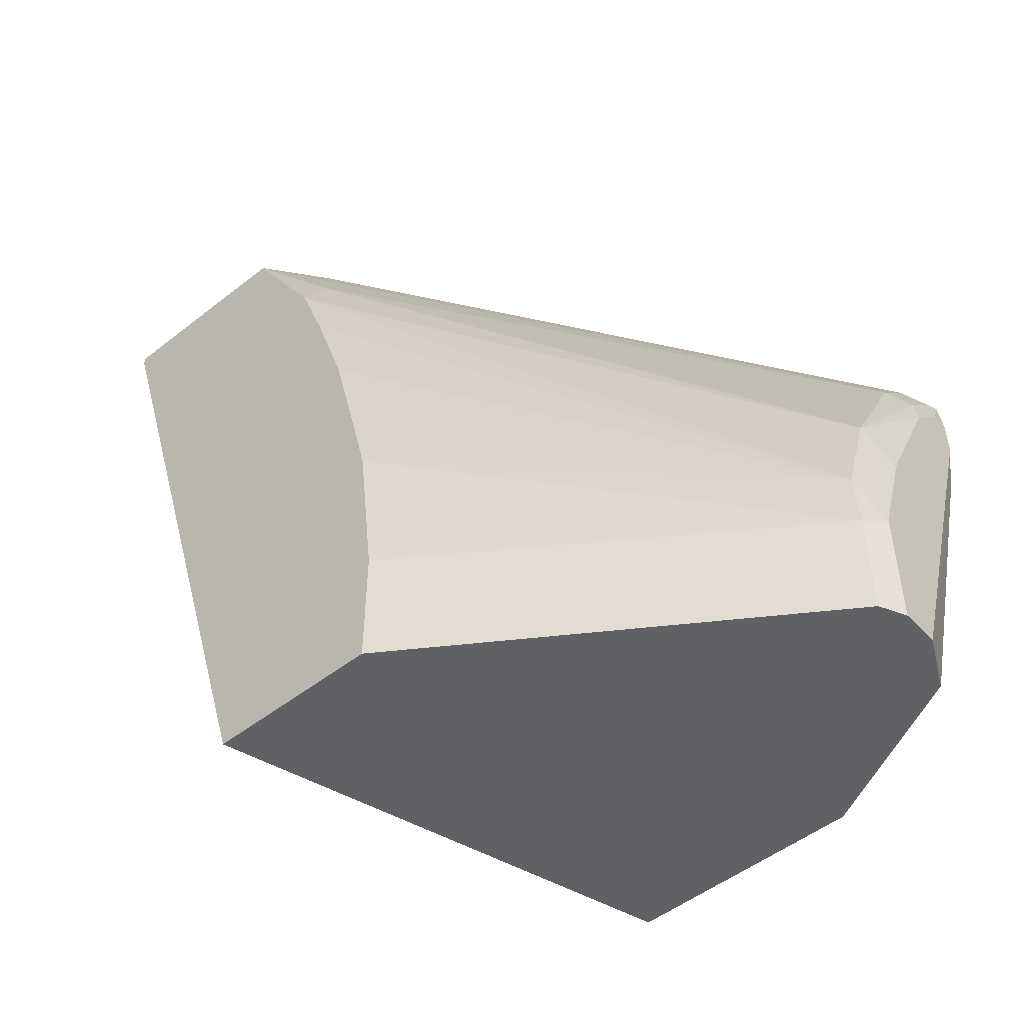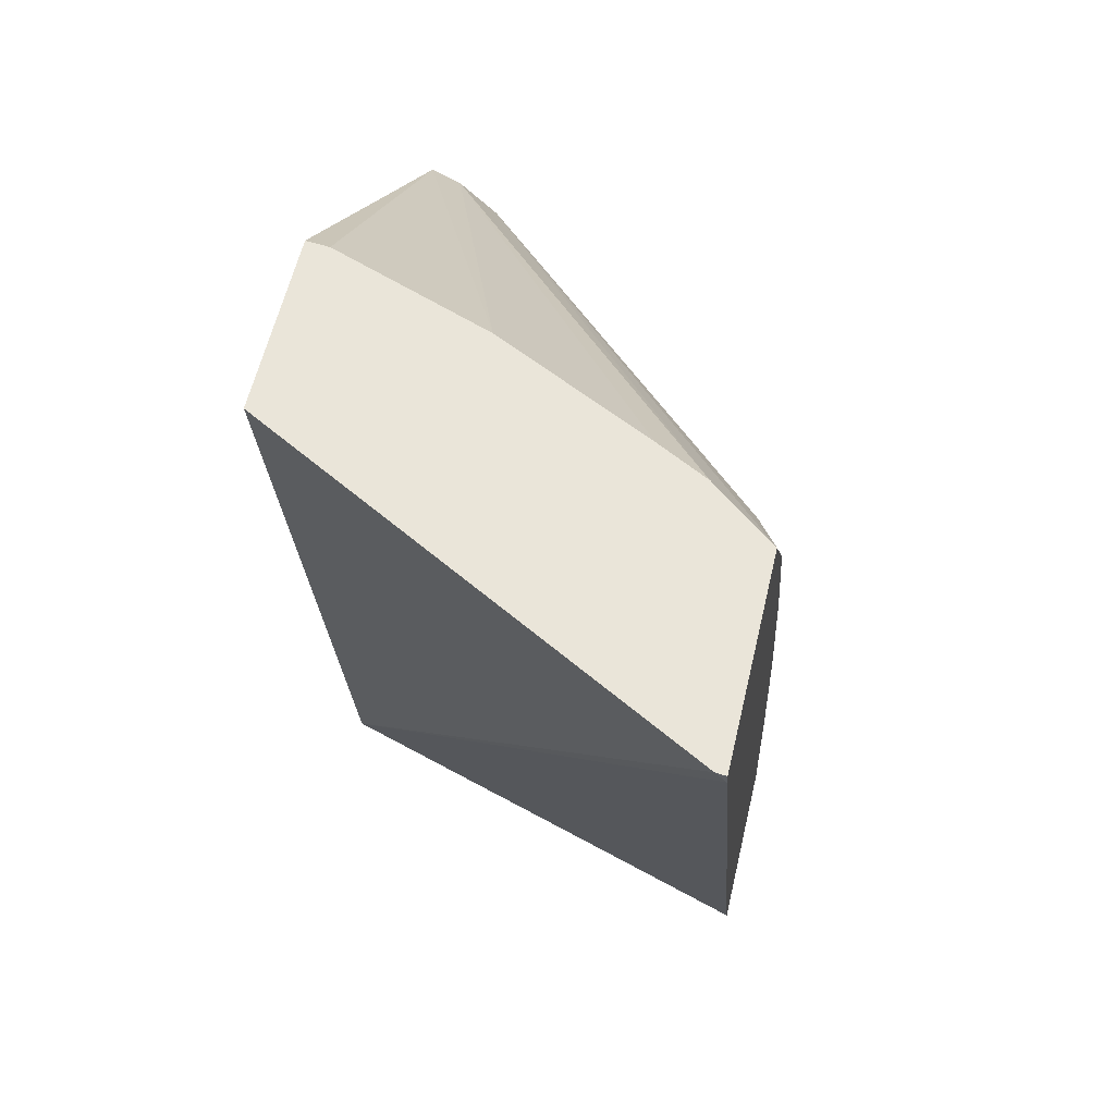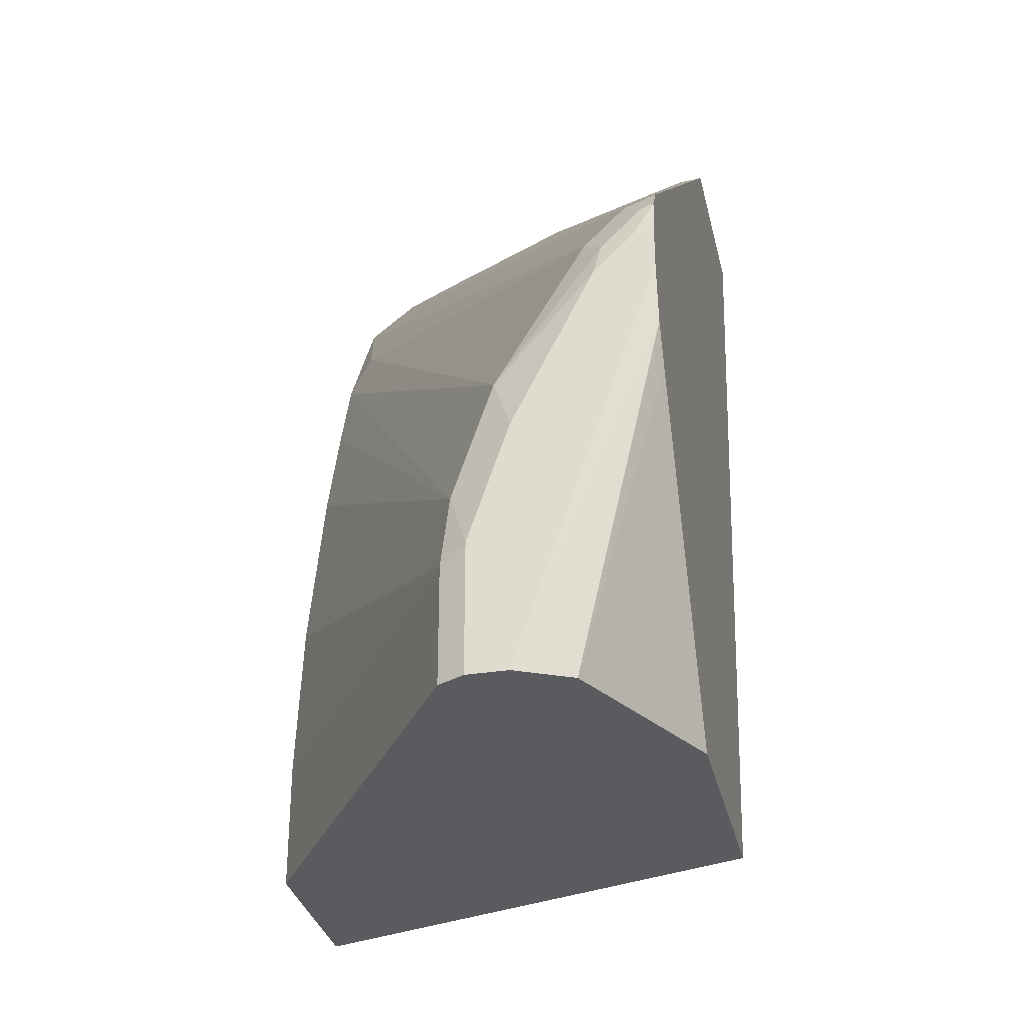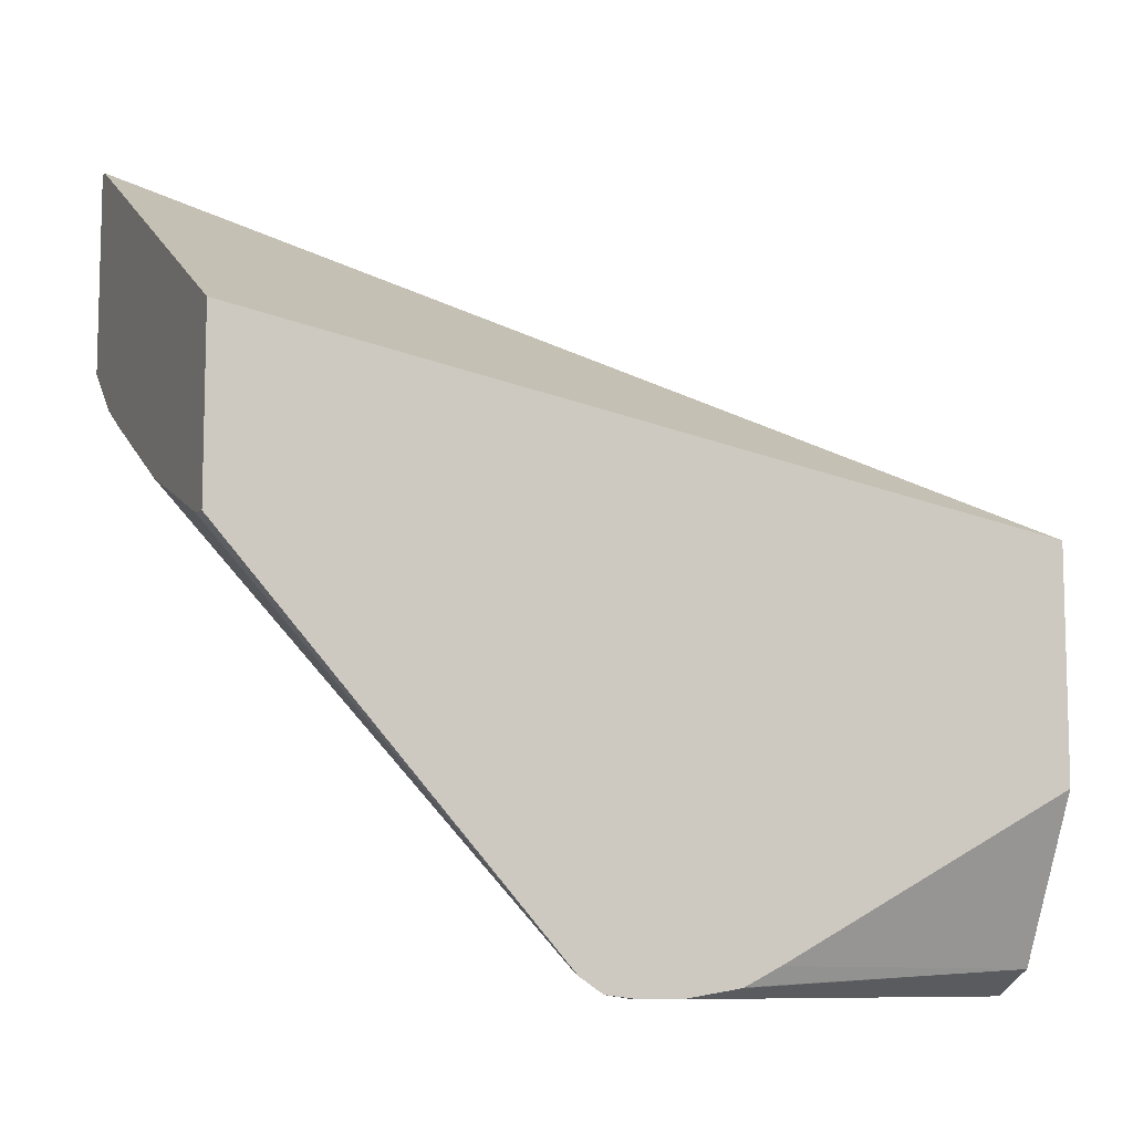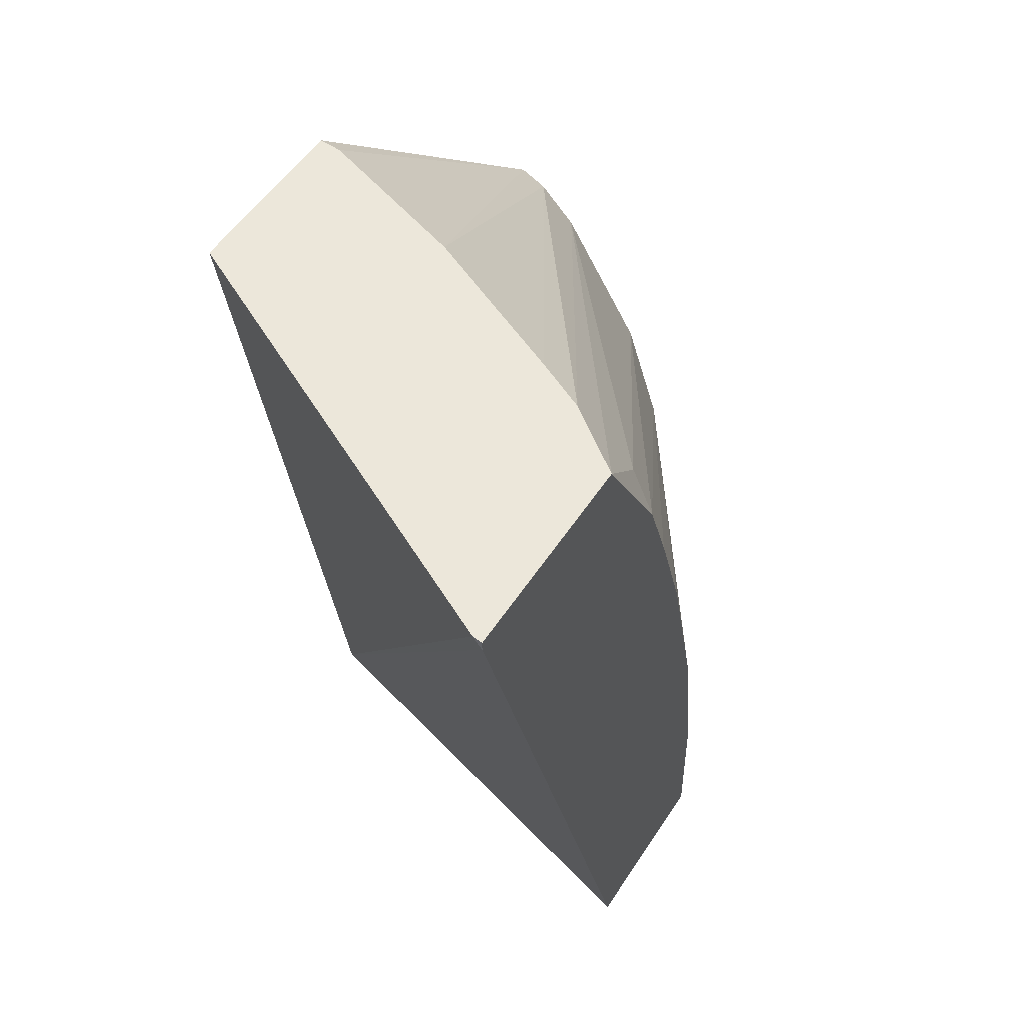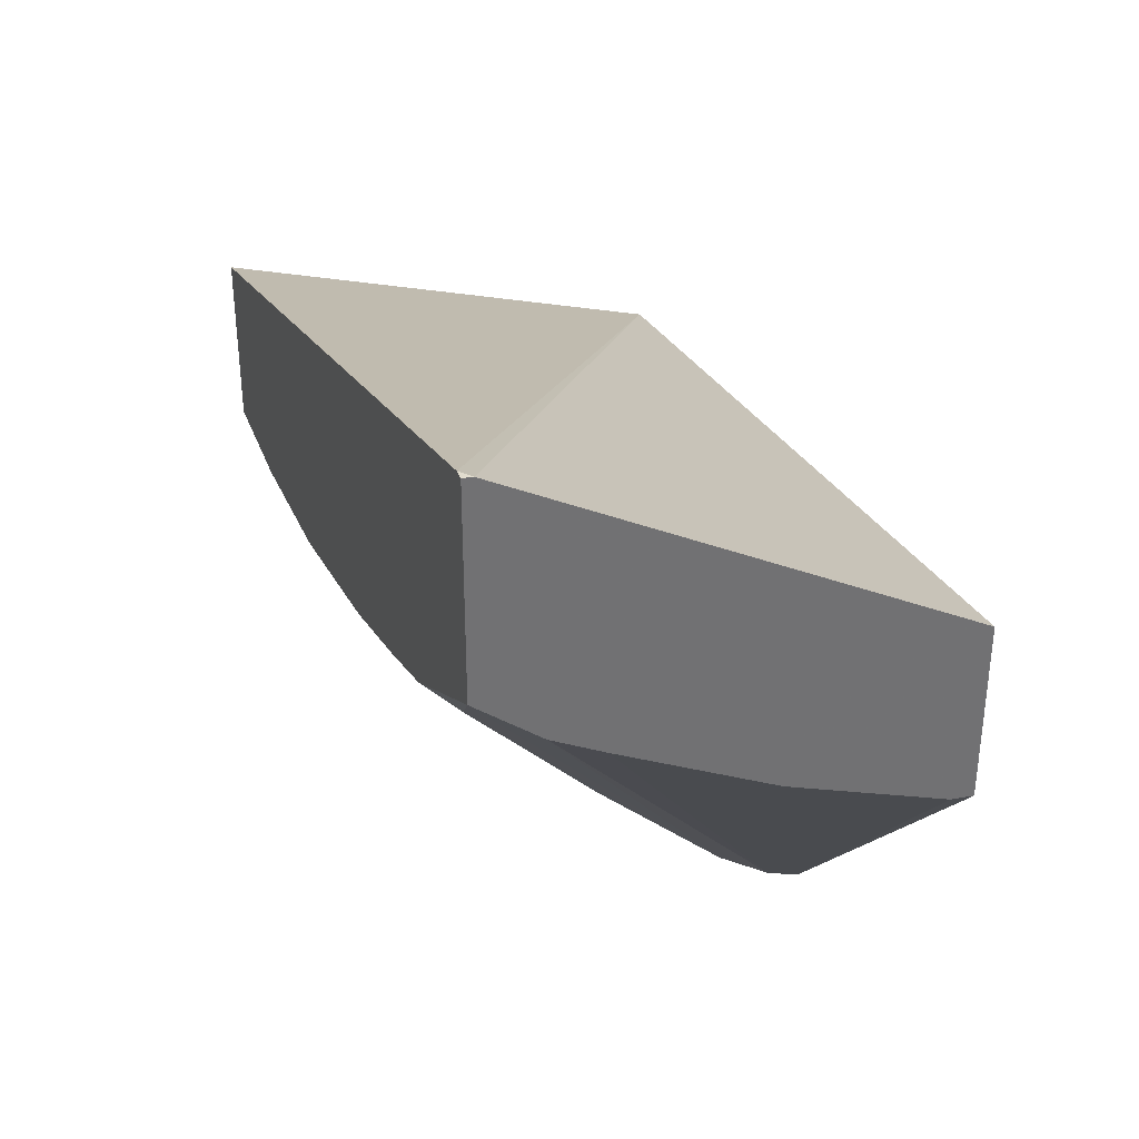
<metadata>
{"format":"obj","ext":"obj","renderer":"f3d","projection":"perspective","resolution":1024,"background":"white","views":[{"elev":-50.2,"azim":-49.2,"up":"+Z"},{"elev":58.2,"azim":-167.0,"up":"+Z"},{"elev":-32.0,"azim":12.7,"up":"+Z"},{"elev":-9.2,"azim":67.8,"up":"+Y"},{"elev":51.3,"azim":-148.3,"up":"+Z"},{"elev":35.3,"azim":-19.0,"up":"+Y"}]}
</metadata>
<code>
v -0.458 -0.07315 0.3957
v -0.458 -0.07315 0.4006
v -0.4531 -0.07366 0.4006
v -0.2376 -0.2656 -0.005753
v -0.458 -0.1979 -0.005753
v -0.458 -0.1744 0.4006
v -0.2376 -0.1912 0.4006
v -0.2376 -0.3804 -0.005753
v -0.458 -0.2832 -0.005753
v -0.4268 -0.1992 0.4006
v -0.458 -0.2158 0.3295
v -0.4458 -0.2182 0.3509
v -0.2719 -0.4616 0.215
v -0.2376 -0.2797 0.4006
v -0.27 -0.4451 -0.005753
v -0.2376 -0.4604 0.1428
v -0.3352 -0.4679 -0.005753
v -0.458 -0.2832 0.05555
v -0.402 -0.2123 0.4006
v -0.253 -0.4616 0.2339
v -0.458 -0.231 0.2879
v -0.332 -0.4648 0.08539
v -0.313 -0.4648 0.1423
v -0.2624 -0.4711 0.2055
v -0.2435 -0.4711 0.2245
v -0.2376 -0.4647 0.237
v -0.2489 -0.2787 0.4006
v -0.2783 -0.4616 -0.005753
v -0.2376 -0.4694 0.1608
v -0.3341 -0.4685 -0.005753
v -0.3352 -0.4679 0.05062
v -0.458 -0.2737 0.1356
v -0.3261 -0.2503 0.4006
v -0.2376 -0.4723 0.2256
v -0.2376 -0.4652 0.2361
v -0.458 -0.25 0.231
v -0.458 -0.269 0.1552
v -0.3225 -0.4743 0.05695
v -0.3035 -0.4743 0.1138
v -0.2656 -0.4743 0.1897
v -0.2466 -0.4743 0.2087
v -0.3035 -0.4743 -0.005753
v -0.2376 -0.4698 0.1618
v -0.3225 -0.4743 -0.005753
v -0.2376 -0.4743 0.2087
v -0.2376 -0.4743 0.1897
f 21 36 22
f 20 26 33
f 20 35 26
f 20 34 35
f 20 25 34
f 19 20 33
f 18 31 32
f 17 30 31
f 13 24 25
f 15 16 28
f 14 27 26
f 13 23 24
f 13 25 20
f 22 37 32
f 12 23 13
f 11 23 12
f 11 22 23
f 11 21 22
f 16 29 28
f 22 32 31
f 24 40 25
f 22 38 23
f 10 20 19
f 42 43 46
f 38 40 39
f 38 41 40
f 38 45 41
f 38 46 45
f 38 42 46
f 38 44 42
f 30 38 31
f 30 44 38
f 28 43 42
f 28 29 43
f 26 27 33
f 25 41 34
f 25 40 41
f 23 40 24
f 23 39 40
f 23 38 39
f 22 36 37
f 22 31 38
f 34 41 45
f 10 13 20
f 9 17 31
f 2 7 3
f 2 14 7
f 2 27 14
f 2 33 27
f 2 19 33
f 2 10 19
f 2 6 10
f 1 6 2
f 1 11 6
f 1 21 11
f 1 36 21
f 1 37 36
f 1 32 37
f 1 18 32
f 1 9 18
f 1 4 5
f 1 3 4
f 1 2 3
f 9 31 18
f 3 7 4
f 4 8 15
f 1 5 9
f 4 28 42
f 8 16 15
f 4 15 28
f 6 13 10
f 6 11 12
f 4 16 8
f 4 29 16
f 4 43 29
f 4 46 43
f 4 45 46
f 6 12 13
f 4 35 34
f 4 26 35
f 4 14 26
f 4 7 14
f 4 9 5
f 4 17 9
f 4 30 17
f 4 34 45
f 4 42 44
f 4 44 30

</code>
